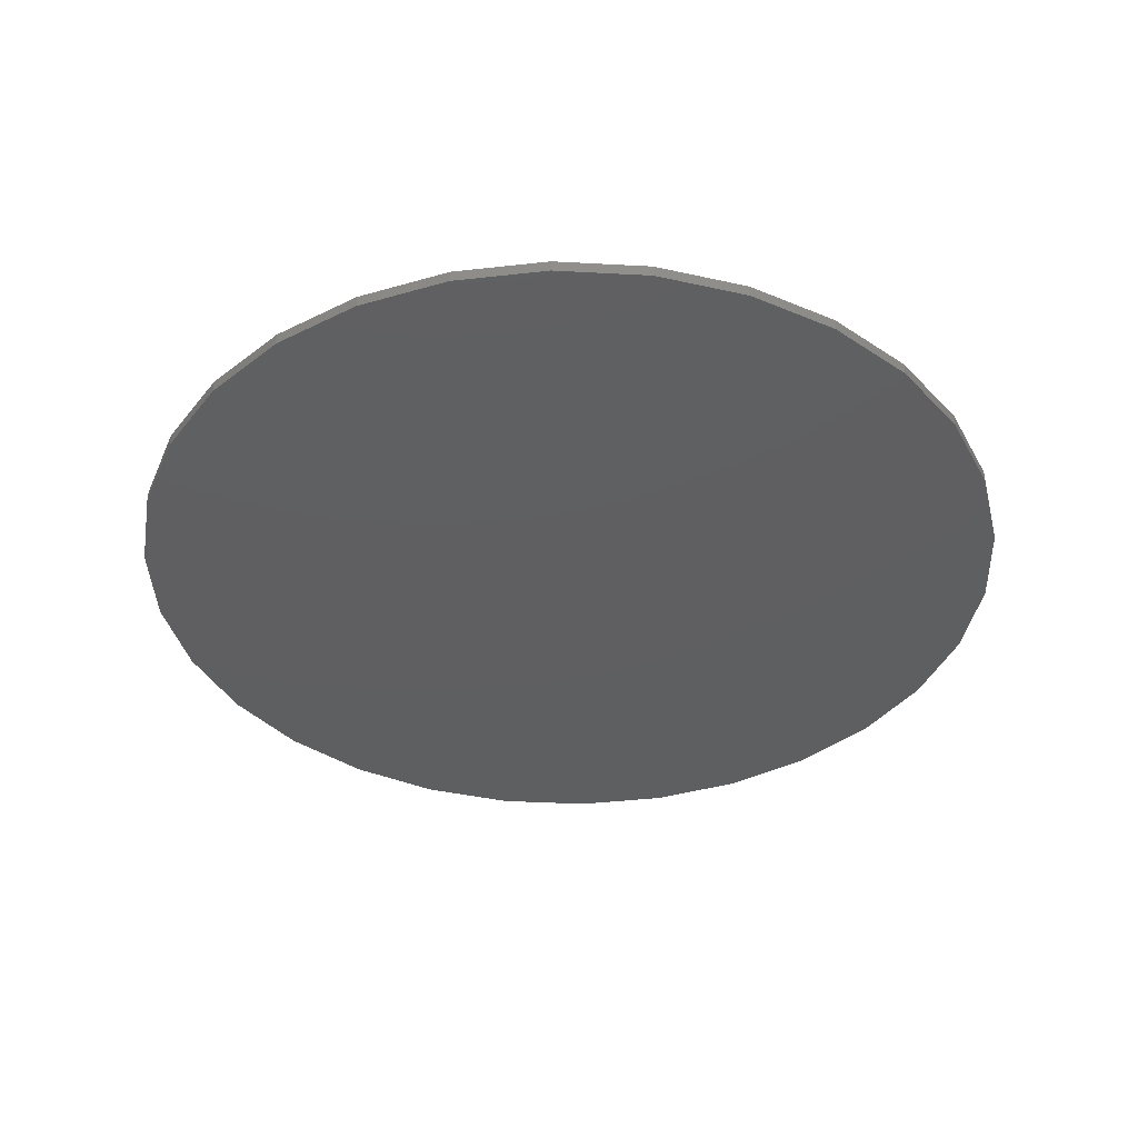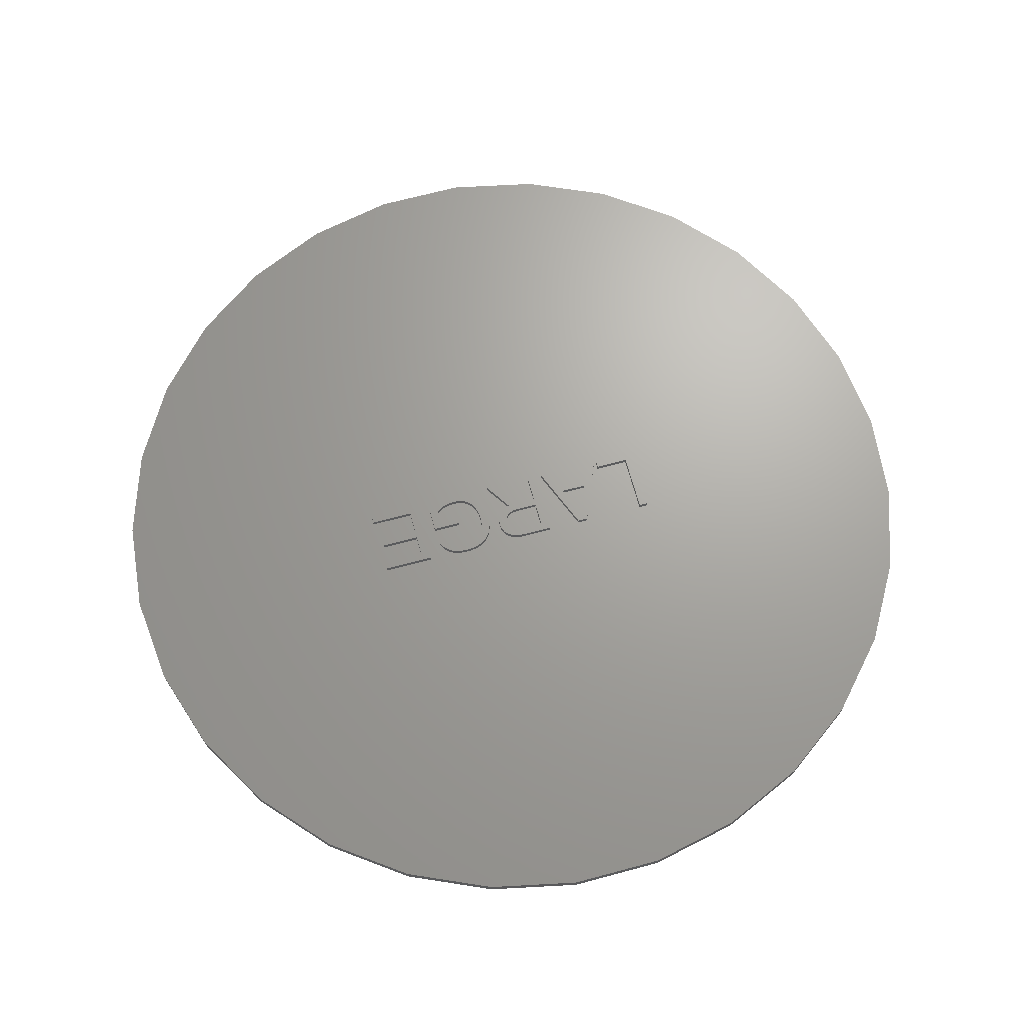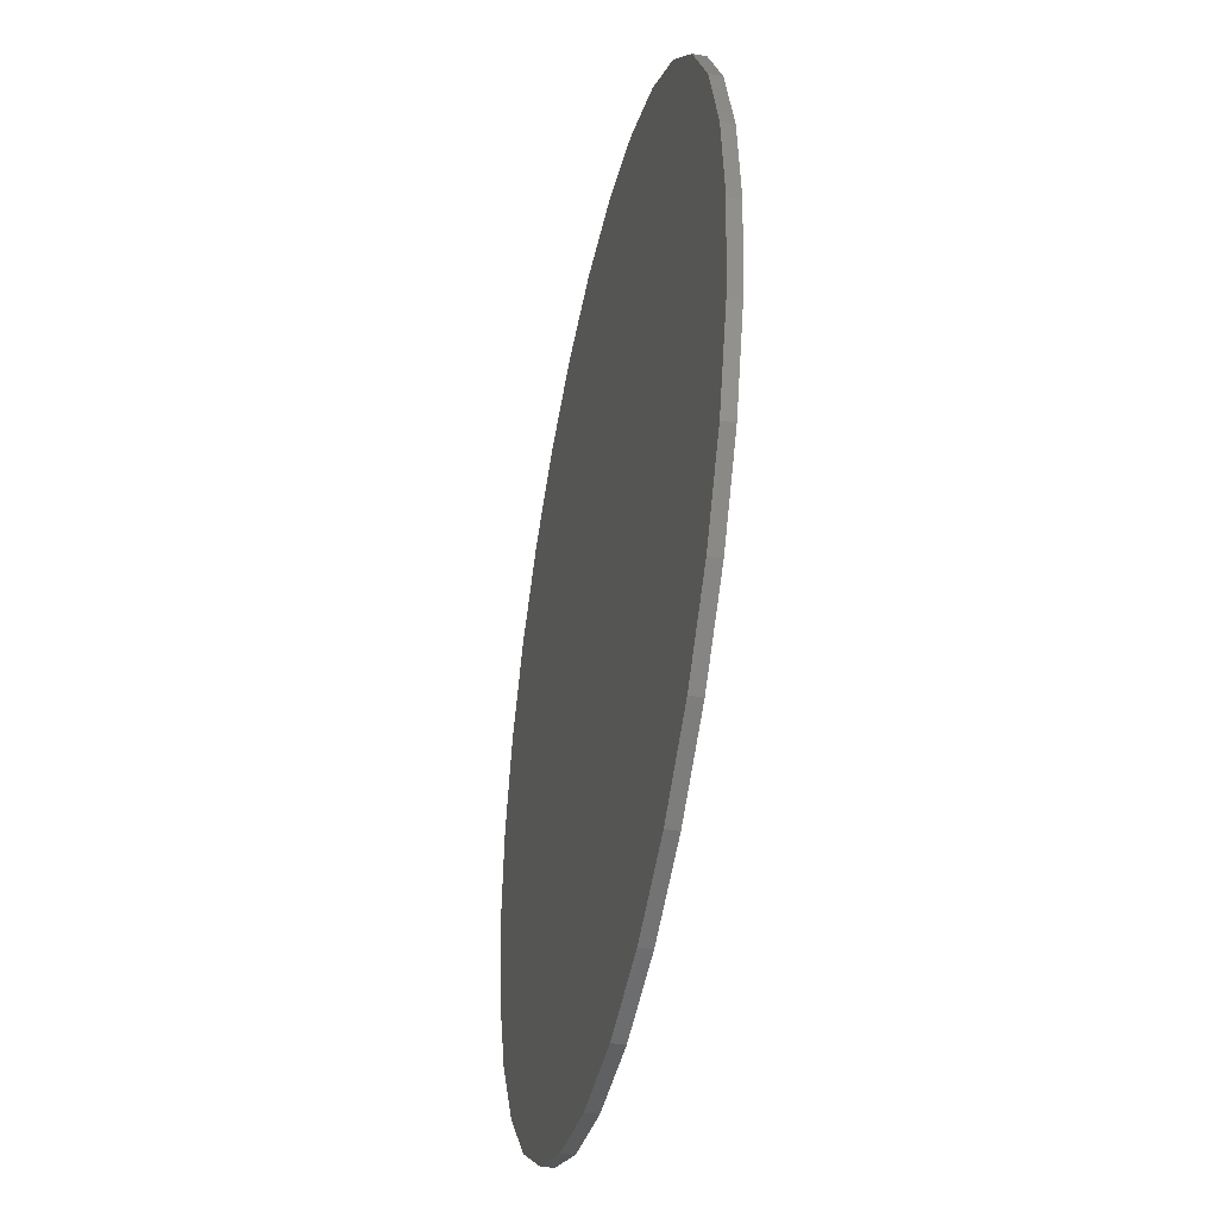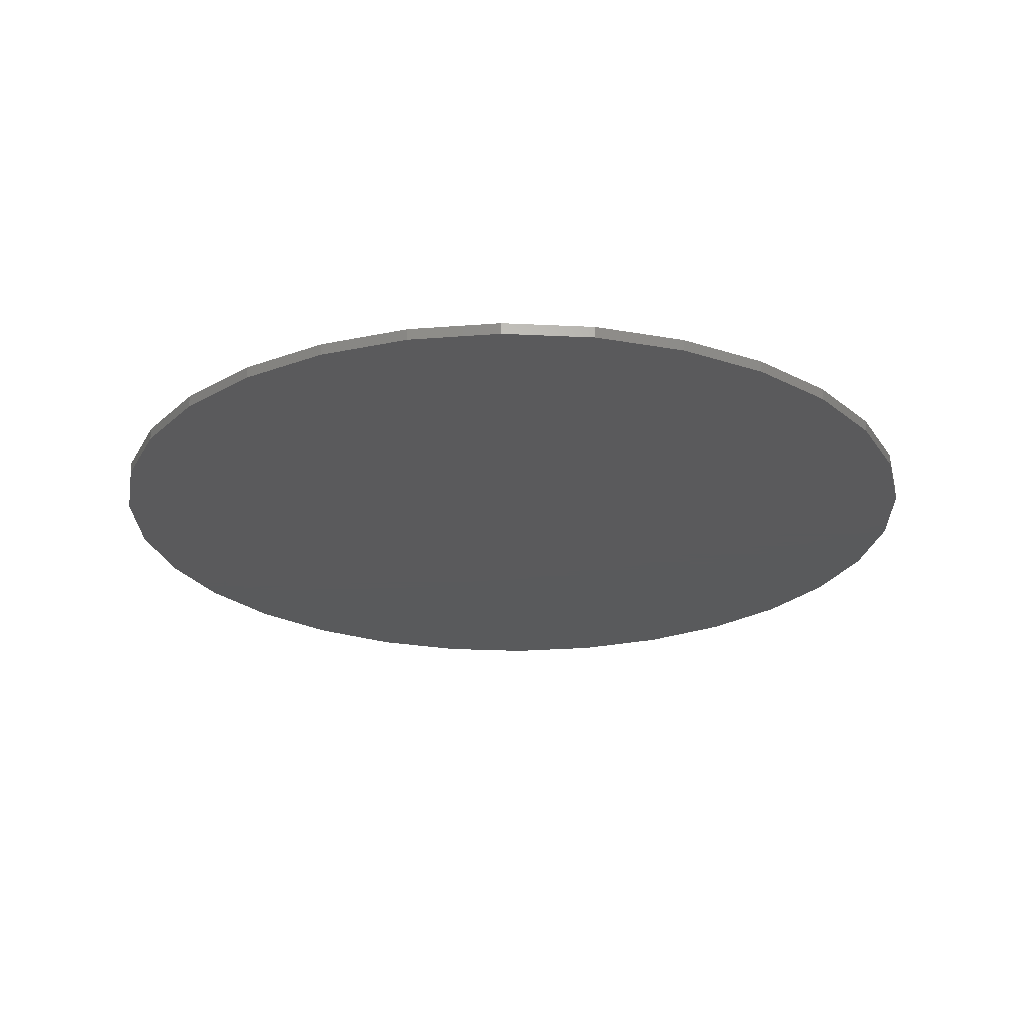
<metadata>
{"format":"stl","ext":"stl","renderer":"f3d","projection":"perspective","resolution":1024,"background":"white","views":[{"elev":-38.5,"azim":32.1,"up":"+Z"},{"elev":67.7,"azim":164.9,"up":"+Z"},{"elev":-41.0,"azim":-101.7,"up":"+Y"},{"elev":-24.2,"azim":103.4,"up":"+Z"}]}
</metadata>
<code>
# stl→obj: 314 verts, 624 faces
v 37.5 0 1
v 36.68 7.797 0
v 36.68 7.797 1
v 37.5 0 0
v -37.5 0 0
v -36.68 7.797 1
v -36.68 7.797 0
v -37.5 0 1
v 3.92 37.29 0
v -3.92 37.29 1
v 3.92 37.29 1
v -3.92 37.29 0
v -3.92 -37.29 0
v 3.92 -37.29 1
v -3.92 -37.29 1
v 3.92 -37.29 0
v 30.34 22.04 1
v 25.09 27.87 0
v 25.09 27.87 1
v 30.34 22.04 0
v 34.26 15.25 0
v 34.26 15.25 1
v -18.75 32.48 0
v -25.09 27.87 1
v -18.75 32.48 1
v -25.09 27.87 0
v -11.59 35.66 0
v -11.59 35.66 1
v 34.26 -15.25 1
v 36.68 -7.797 0
v 36.68 -7.797 1
v 34.26 -15.25 0
v 18.75 32.48 0
v 11.59 35.66 1
v 18.75 32.48 1
v 11.59 35.66 0
v -34.26 15.25 0
v -30.34 22.04 1
v -30.34 22.04 0
v -34.26 15.25 1
v -6.577 1.937 1
v -6.351 1.96 1
v -6.461 2.298 1
v -6.275 1.732 1
v -6.678 1.648 1
v -6.199 1.52 1
v -6.8 1.315 1
v -5.383 -0.5725 1
v -7.534 -0.5725 1
v 0.1876 2.144 1
v 0.7875 1.229 1
v 0.7497 1.539 1
v -0.1387 2.232 1
v 0.4475 1.998 1
v 0.6364 1.795 1
v 0.1965 0.2599 1
v 0.7502 0.9085 1
v 0.4515 0.4205 1
v 0.6382 0.6388 1
v -0.1205 0.1636 1
v -0.4995 0.1315 1
v -0.5315 2.261 1
v -2.376 0.1315 1
v -2.376 2.261 1
v -6.892 2.884 1
v -12.32 2.884 1
v -13.09 2.884 1
v 9.813 2.249 1
v 13.15 0.4515 1
v 13.39 2.249 1
v 9.813 0.4515 1
v 13.39 2.884 1
v 13.56 -2.179 1
v 13.56 -2.812 1
v 30.34 -22.04 1
v 25.09 -27.87 1
v 9.038 2.884 1
v 7.876 0.06749 1
v 9.038 -2.812 1
v 5.888 2.976 1
v 7.75 1.69 1
v 7.506 2.11 1
v 7.201 2.445 1
v 6.837 2.696 1
v 6.402 2.871 1
v 5.295 3.011 1
v 4.461 2.927 1
v 0.1418 2.835 1
v 0.6402 2.69 1
v 3.762 2.672 1
v 1.041 2.448 1
v 3.197 2.248 1
v 1.333 2.121 1
v 2.782 1.669 1
v 1.568 1.237 1
v 1.509 1.717 1
v 2.534 0.9502 1
v 1.526 0.8327 1
v 2.451 0.09149 1
v -0.4545 2.884 1
v -3.151 2.884 1
v -3.701 -2.812 1
v -3.151 -2.812 1
v -6.01 2.884 1
v -9.439 -2.179 1
v -9.237 -2.812 1
v -12.32 -2.179 1
v 18.75 -32.48 1
v 11.59 -35.66 1
v 7.876 -1.905 1
v 7.55 -2.191 1
v 7.179 -2.43 1
v 6.762 -2.623 1
v 6.31 -2.764 1
v 5.833 -2.848 1
v 5.332 -2.877 1
v 4.761 -2.837 1
v 1.796 -2.812 1
v 4.246 -2.718 1
v 3.786 -2.519 1
v 3.387 -2.246 1
v 3.056 -1.903 1
v 2.794 -1.489 1
v 2.603 -1.015 1
v 2.489 -0.4882 1
v 0.9015 -2.812 1
v -2.376 -2.812 1
v -0.5885 -0.4815 1
v -2.376 -0.4815 1
v -4.493 -2.812 1
v -8.432 -2.812 1
v -5.15 -1.177 1
v -7.771 -1.177 1
v -11.59 -35.66 1
v -18.75 -32.48 1
v -9.439 -2.812 1
v -13.09 -2.812 1
v -25.09 -27.87 1
v -30.34 -22.04 1
v -34.26 -15.25 1
v -36.68 -7.797 1
v 13.15 -0.1745 1
v 9.813 -2.179 1
v 9.813 -0.1745 1
v 7.011 1.475 1
v 5.454 0.06749 1
v 6.828 1.761 1
v 6.604 1.99 1
v 6.34 2.162 1
v 6.031 2.281 1
v 5.677 2.353 1
v 3.301 -0.5804 1
v 5.454 -0.5825 1
v 5.276 2.377 1
v 4.668 2.311 1
v 3.24 0.09149 1
v 4.163 2.111 1
v 3.486 -1.151 1
v 3.763 1.778 1
v 4.725 -2.177 1
v 5.332 -2.246 1
v 3.472 1.325 1
v 3.795 -1.619 1
v 3.298 0.7625 1
v 4.213 -1.968 1
v 7.161 -0.5825 1
v 6.94 -1.795 1
v 7.161 -1.613 1
v 6.678 -1.949 1
v 6.376 -2.076 1
v 6.045 -2.171 1
v 5.697 -2.228 1
v 1.402 0.4731 1
v 1.195 0.1585 1
v 0.9151 -0.09694 1
v 0.5727 -0.2806 1
v 0.1675 -0.3925 1
v 30.34 -22.04 0
v 25.09 -27.87 0
v 18.75 -32.48 0
v 11.59 -35.66 0
v -11.59 -35.66 0
v -18.75 -32.48 0
v -25.09 -27.87 0
v -30.34 -22.04 0
v -34.26 -15.25 0
v -36.68 -7.797 0
v 13.39 2.884 1.5
v 9.813 2.249 1.5
v 13.39 2.249 1.5
v 9.038 2.884 1.5
v 9.813 0.4515 1.5
v 9.813 -0.1745 1.5
v 9.038 -2.812 1.5
v 13.15 -0.1745 1.5
v 13.15 0.4515 1.5
v 9.813 -2.179 1.5
v 13.56 -2.812 1.5
v 13.56 -2.179 1.5
v 6.828 1.761 1.5
v 7.506 2.11 1.5
v 7.201 2.445 1.5
v 7.011 1.475 1.5
v 6.604 1.99 1.5
v 6.837 2.696 1.5
v 7.75 1.69 1.5
v 6.34 2.162 1.5
v 6.402 2.871 1.5
v 6.031 2.281 1.5
v 5.888 2.976 1.5
v 5.677 2.353 1.5
v 5.295 3.011 1.5
v 5.276 2.377 1.5
v 4.668 2.311 1.5
v 4.461 2.927 1.5
v 4.163 2.111 1.5
v 3.762 2.672 1.5
v 3.763 1.778 1.5
v 3.197 2.248 1.5
v 3.472 1.325 1.5
v 2.534 0.9502 1.5
v 2.782 1.669 1.5
v 7.161 -0.5825 1.5
v 7.876 -1.905 1.5
v 7.876 0.06749 1.5
v 7.161 -1.613 1.5
v 7.55 -2.191 1.5
v 5.454 0.06749 1.5
v 5.454 -0.5825 1.5
v 6.94 -1.795 1.5
v 7.179 -2.43 1.5
v 6.678 -1.949 1.5
v 6.762 -2.623 1.5
v 6.376 -2.076 1.5
v 6.31 -2.764 1.5
v 6.045 -2.171 1.5
v 5.833 -2.848 1.5
v 5.697 -2.228 1.5
v 5.332 -2.877 1.5
v 5.332 -2.246 1.5
v 4.761 -2.837 1.5
v 4.725 -2.177 1.5
v 4.246 -2.718 1.5
v 4.213 -1.968 1.5
v 3.387 -2.246 1.5
v 3.795 -1.619 1.5
v 3.786 -2.519 1.5
v 3.056 -1.903 1.5
v 3.486 -1.151 1.5
v 2.603 -1.015 1.5
v 3.301 -0.5804 1.5
v 2.489 -0.4882 1.5
v 3.24 0.09149 1.5
v 3.298 0.7625 1.5
v 2.451 0.09149 1.5
v 2.794 -1.489 1.5
v -12.32 2.884 1.5
v -13.09 2.884 1.5
v -12.32 -2.179 1.5
v -9.439 -2.812 1.5
v -9.439 -2.179 1.5
v -13.09 -2.812 1.5
v -3.701 -2.812 1.5
v -5.15 -1.177 1.5
v -4.493 -2.812 1.5
v -5.383 -0.5725 1.5
v -6.01 2.884 1.5
v -6.199 1.52 1.5
v -6.275 1.732 1.5
v -6.351 1.96 1.5
v -6.461 2.298 1.5
v -6.892 2.884 1.5
v -6.577 1.937 1.5
v -6.678 1.648 1.5
v -6.8 1.315 1.5
v -7.534 -0.5725 1.5
v -9.237 -2.812 1.5
v -7.771 -1.177 1.5
v -8.432 -2.812 1.5
v 0.7875 1.229 1.5
v 1.568 1.237 1.5
v 1.509 1.717 1.5
v 1.526 0.8327 1.5
v 0.7497 1.539 1.5
v 1.333 2.121 1.5
v 0.7502 0.9085 1.5
v 0.6364 1.795 1.5
v 1.041 2.448 1.5
v 1.402 0.4731 1.5
v 0.6382 0.6388 1.5
v 0.4475 1.998 1.5
v 0.6402 2.69 1.5
v 0.1876 2.144 1.5
v 0.1418 2.835 1.5
v -0.1387 2.232 1.5
v -0.4545 2.884 1.5
v -0.5315 2.261 1.5
v -2.376 2.261 1.5
v -3.151 2.884 1.5
v -2.376 0.1315 1.5
v -3.151 -2.812 1.5
v -2.376 -0.4815 1.5
v -2.376 -2.812 1.5
v 1.195 0.1585 1.5
v 0.4515 0.4205 1.5
v 0.9151 -0.09694 1.5
v 0.5727 -0.2806 1.5
v 0.1965 0.2599 1.5
v 0.1675 -0.3925 1.5
v -0.1205 0.1636 1.5
v 0.9015 -2.812 1.5
v 1.796 -2.812 1.5
v -0.5885 -0.4815 1.5
v -0.4995 0.1315 1.5
f 1 2 3
f 2 1 4
f 5 6 7
f 6 5 8
f 9 10 11
f 10 9 12
f 13 14 15
f 14 13 16
f 17 18 19
f 18 17 20
f 3 21 22
f 21 3 2
f 23 24 25
f 24 23 26
f 27 25 28
f 25 27 23
f 29 30 31
f 30 29 32
f 22 20 17
f 20 22 21
f 33 34 35
f 34 33 36
f 36 11 34
f 11 36 9
f 18 35 19
f 35 18 33
f 37 38 39
f 38 37 40
f 39 24 26
f 24 39 38
f 7 40 37
f 40 7 6
f 41 42 43
f 41 44 42
f 45 44 41
f 44 45 46
f 47 46 45
f 46 47 48
f 48 47 49
f 50 51 52
f 53 51 50
f 54 52 55
f 51 56 57
f 52 54 50
f 58 57 56
f 57 58 59
f 51 53 56
f 56 53 60
f 53 61 60
f 62 61 53
f 63 62 64
f 62 63 61
f 65 25 66
f 24 67 25
f 66 25 67
f 68 69 70
f 69 68 71
f 72 1 3
f 72 3 22
f 1 72 70
f 72 22 17
f 1 70 73
f 72 17 19
f 74 1 73
f 72 19 35
f 1 74 31
f 75 74 76
f 31 74 29
f 77 35 34
f 35 77 72
f 77 78 79
f 80 77 34
f 77 81 78
f 77 82 81
f 77 83 82
f 77 84 83
f 77 85 84
f 77 80 85
f 34 86 80
f 11 86 34
f 86 11 87
f 88 87 11
f 89 87 88
f 87 89 90
f 90 91 92
f 92 93 94
f 95 94 96
f 97 98 99
f 98 97 95
f 94 95 97
f 96 94 93
f 93 92 91
f 91 90 89
f 11 100 88
f 10 100 11
f 101 102 103
f 100 10 101
f 28 101 10
f 101 104 102
f 101 28 104
f 104 28 65
f 65 105 106
f 25 65 28
f 65 66 105
f 105 66 107
f 76 74 108
f 79 108 74
f 108 79 109
f 110 79 78
f 111 79 110
f 112 79 111
f 113 79 112
f 114 79 113
f 115 79 114
f 79 115 109
f 116 109 115
f 14 116 117
f 118 117 119
f 116 14 109
f 118 119 120
f 118 120 121
f 118 121 122
f 118 122 123
f 118 123 124
f 118 124 125
f 118 125 99
f 117 118 14
f 126 14 118
f 127 126 128
f 127 128 129
f 15 126 127
f 15 127 103
f 15 103 102
f 126 15 14
f 130 15 102
f 131 130 132
f 131 132 133
f 134 130 131
f 135 131 106
f 136 106 105
f 135 106 136
f 130 134 15
f 135 136 137
f 38 67 24
f 131 135 134
f 40 67 38
f 137 138 135
f 6 67 40
f 137 139 138
f 8 67 6
f 137 140 139
f 67 8 137
f 137 141 140
f 137 8 141
f 29 74 75
f 69 73 70
f 142 73 69
f 143 142 144
f 142 143 73
f 145 78 81
f 146 145 147
f 146 147 148
f 146 148 149
f 146 149 150
f 146 150 151
f 145 146 78
f 152 153 146
f 154 146 151
f 155 146 154
f 152 146 156
f 157 146 155
f 153 152 158
f 159 146 157
f 153 160 161
f 146 159 162
f 153 158 163
f 146 162 164
f 153 163 165
f 146 164 156
f 153 165 160
f 166 167 168
f 166 169 167
f 153 169 166
f 169 153 170
f 170 153 171
f 171 153 172
f 172 153 161
f 173 99 98
f 174 99 173
f 175 99 174
f 99 175 118
f 176 118 175
f 118 176 177
f 12 28 10
f 28 12 27
f 31 4 1
f 4 31 30
f 30 2 4
f 32 2 30
f 32 21 2
f 178 21 32
f 178 20 21
f 179 20 178
f 179 18 20
f 180 18 179
f 180 33 18
f 181 33 180
f 181 36 33
f 16 36 181
f 16 9 36
f 13 9 16
f 13 12 9
f 182 12 13
f 182 27 12
f 183 27 182
f 183 23 27
f 184 23 183
f 184 26 23
f 185 26 184
f 185 39 26
f 186 39 185
f 186 37 39
f 187 37 186
f 187 7 37
f 7 187 5
f 75 32 29
f 32 75 178
f 185 140 186
f 140 185 139
f 184 139 185
f 139 184 138
f 180 76 108
f 76 180 179
f 182 15 134
f 15 182 13
f 186 141 187
f 141 186 140
f 187 8 5
f 8 187 141
f 181 108 109
f 108 181 180
f 16 109 14
f 109 16 181
f 76 178 75
f 178 76 179
f 183 134 135
f 134 183 182
f 184 135 138
f 135 184 183
f 188 189 190
f 191 192 189
f 192 191 193
f 194 193 191
f 191 189 188
f 192 195 196
f 195 192 193
f 197 198 199
f 197 194 198
f 193 194 197
f 200 201 202
f 203 201 200
f 204 202 205
f 201 203 206
f 202 204 200
f 207 205 208
f 205 207 204
f 208 209 207
f 210 209 208
f 210 211 209
f 212 211 210
f 212 213 211
f 212 214 213
f 215 214 212
f 215 216 214
f 217 216 215
f 216 217 218
f 219 218 217
f 218 219 220
f 221 220 222
f 222 220 219
f 223 224 225
f 224 226 227
f 224 223 226
f 228 223 225
f 223 228 229
f 230 227 226
f 227 230 231
f 232 231 230
f 231 232 233
f 234 233 232
f 234 235 233
f 236 235 234
f 236 237 235
f 238 237 236
f 239 238 240
f 238 239 237
f 240 241 239
f 242 241 240
f 242 243 241
f 244 243 242
f 245 244 246
f 244 247 243
f 248 246 249
f 244 245 247
f 250 249 251
f 252 251 253
f 246 248 245
f 220 221 254
f 252 253 255
f 255 254 221
f 251 252 250
f 254 255 253
f 249 250 256
f 249 256 248
f 257 258 259
f 259 260 261
f 259 262 260
f 262 259 258
f 263 264 265
f 263 266 264
f 267 266 263
f 267 268 266
f 267 269 268
f 267 270 269
f 267 271 270
f 272 273 271
f 273 272 274
f 272 271 267
f 274 272 275
f 272 276 275
f 277 276 272
f 276 277 278
f 278 277 279
f 276 264 266
f 264 276 278
f 280 281 282
f 281 280 283
f 284 282 285
f 286 283 280
f 287 285 288
f 283 286 289
f 290 289 286
f 282 284 280
f 291 288 292
f 285 287 284
f 288 291 287
f 292 293 291
f 294 293 292
f 294 295 293
f 296 295 294
f 296 297 295
f 296 298 297
f 299 300 298
f 301 300 299
f 299 298 296
f 300 301 302
f 302 301 303
f 289 290 304
f 305 304 290
f 304 305 306
f 306 305 307
f 308 307 305
f 308 309 307
f 309 308 310
f 309 311 312
f 313 309 310
f 313 310 314
f 309 313 311
f 300 313 314
f 313 300 302
f 115 235 237
f 235 115 114
f 114 233 235
f 233 114 113
f 113 231 233
f 231 113 112
f 112 227 231
f 227 112 111
f 111 224 227
f 224 111 110
f 224 78 225
f 78 224 110
f 78 228 225
f 228 78 146
f 153 228 146
f 228 153 229
f 153 223 229
f 223 153 166
f 168 223 166
f 223 168 226
f 168 230 226
f 230 168 167
f 167 232 230
f 232 167 169
f 169 234 232
f 234 169 170
f 170 236 234
f 236 170 171
f 171 238 236
f 238 171 172
f 172 240 238
f 240 172 161
f 161 242 240
f 242 161 160
f 160 244 242
f 244 160 165
f 165 246 244
f 246 165 163
f 246 158 249
f 158 246 163
f 249 152 251
f 152 249 158
f 251 156 253
f 156 251 152
f 253 164 254
f 164 253 156
f 254 162 220
f 162 254 164
f 220 159 218
f 159 220 162
f 159 216 218
f 216 159 157
f 157 214 216
f 214 157 155
f 155 213 214
f 213 155 154
f 154 211 213
f 211 154 151
f 151 209 211
f 209 151 150
f 150 207 209
f 207 150 149
f 149 204 207
f 204 149 148
f 147 204 148
f 204 147 200
f 145 200 147
f 200 145 203
f 145 206 203
f 206 145 81
f 206 82 201
f 82 206 81
f 201 83 202
f 83 201 82
f 83 205 202
f 205 83 84
f 84 208 205
f 208 84 85
f 85 210 208
f 210 85 80
f 80 212 210
f 212 80 86
f 86 215 212
f 215 86 87
f 87 217 215
f 217 87 90
f 90 219 217
f 219 90 92
f 94 219 92
f 219 94 222
f 97 222 94
f 222 97 221
f 99 221 97
f 221 99 255
f 125 255 99
f 255 125 252
f 124 252 125
f 252 124 250
f 123 250 124
f 250 123 256
f 122 256 123
f 256 122 248
f 121 248 122
f 248 121 245
f 121 247 245
f 247 121 120
f 120 243 247
f 243 120 119
f 119 241 243
f 241 119 117
f 117 239 241
f 239 117 116
f 116 237 239
f 237 116 115
f 105 259 261
f 259 105 107
f 259 66 257
f 66 259 107
f 66 258 257
f 258 66 67
f 137 258 67
f 258 137 262
f 137 260 262
f 260 137 136
f 260 105 261
f 105 260 136
f 133 264 278
f 264 133 132
f 130 264 132
f 264 130 265
f 130 263 265
f 263 130 102
f 263 104 267
f 104 263 102
f 104 272 267
f 272 104 65
f 106 272 65
f 272 106 277
f 106 279 277
f 279 106 131
f 279 133 278
f 133 279 131
f 276 47 275
f 47 276 49
f 275 45 274
f 45 275 47
f 274 41 273
f 41 274 45
f 273 43 271
f 43 273 41
f 42 271 43
f 271 42 270
f 44 270 42
f 270 44 269
f 46 269 44
f 269 46 268
f 48 268 46
f 268 48 266
f 48 276 266
f 276 48 49
f 129 313 302
f 313 129 128
f 126 313 128
f 313 126 311
f 126 312 311
f 312 126 118
f 312 177 309
f 177 312 118
f 177 307 309
f 307 177 176
f 176 306 307
f 306 176 175
f 175 304 306
f 304 175 174
f 304 173 289
f 173 304 174
f 289 98 283
f 98 289 173
f 283 95 281
f 95 283 98
f 281 96 282
f 96 281 95
f 282 93 285
f 93 282 96
f 285 91 288
f 91 285 93
f 91 292 288
f 292 91 89
f 89 294 292
f 294 89 88
f 88 296 294
f 296 88 100
f 100 299 296
f 299 100 101
f 103 299 101
f 299 103 301
f 103 303 301
f 303 103 127
f 303 129 302
f 129 303 127
f 300 64 298
f 64 300 63
f 64 297 298
f 297 64 62
f 62 295 297
f 295 62 53
f 53 293 295
f 293 53 50
f 50 291 293
f 291 50 54
f 55 291 54
f 291 55 287
f 52 287 55
f 287 52 284
f 51 284 52
f 284 51 280
f 57 280 51
f 280 57 286
f 59 286 57
f 286 59 290
f 58 290 59
f 290 58 305
f 58 308 305
f 308 58 56
f 56 310 308
f 310 56 60
f 60 314 310
f 314 60 61
f 61 300 314
f 300 61 63
f 73 197 199
f 197 73 143
f 197 144 193
f 144 197 143
f 144 195 193
f 195 144 142
f 195 69 196
f 69 195 142
f 69 192 196
f 192 69 71
f 192 68 189
f 68 192 71
f 68 190 189
f 190 68 70
f 190 72 188
f 72 190 70
f 72 191 188
f 191 72 77
f 79 191 77
f 191 79 194
f 79 198 194
f 198 79 74
f 198 73 199
f 73 198 74

</code>
